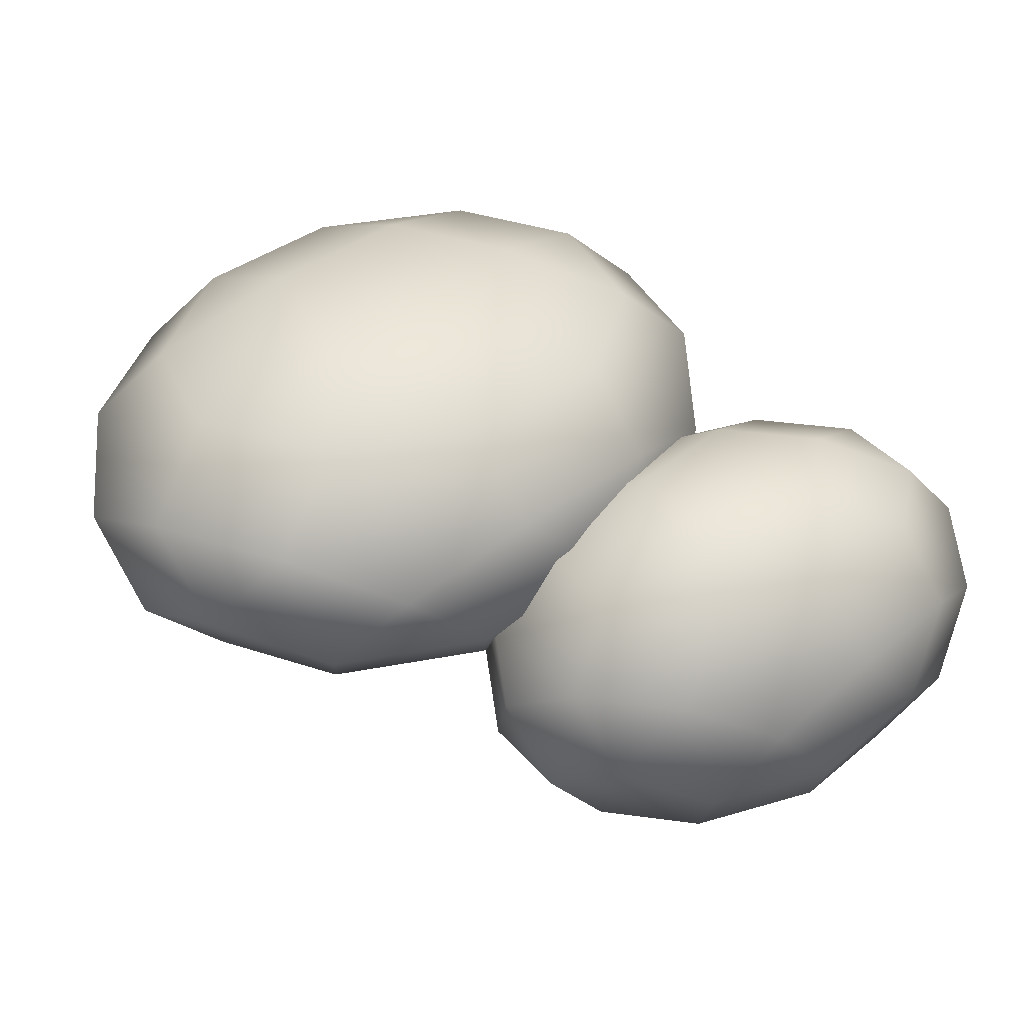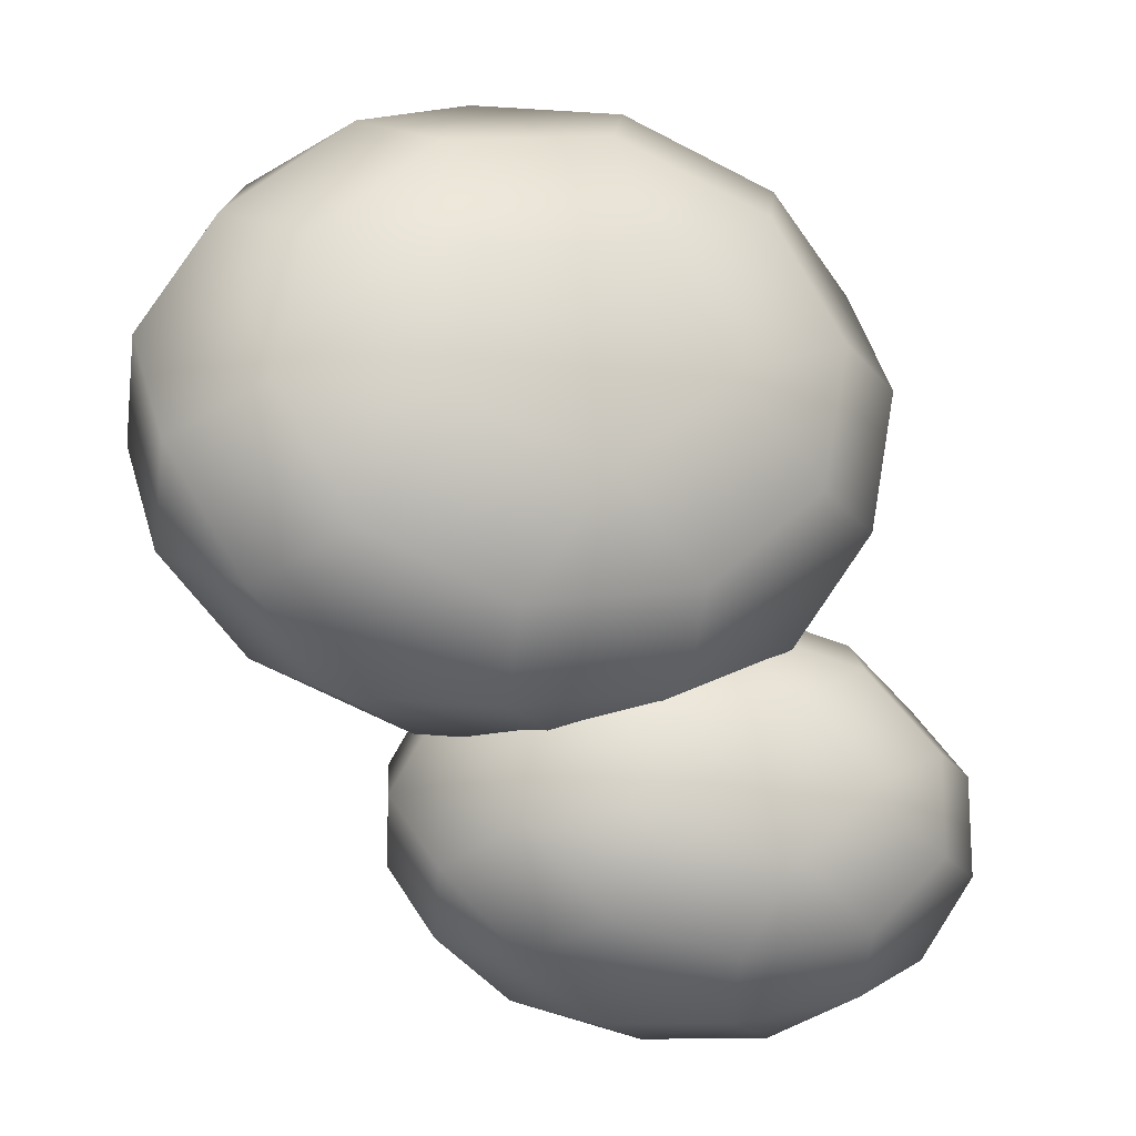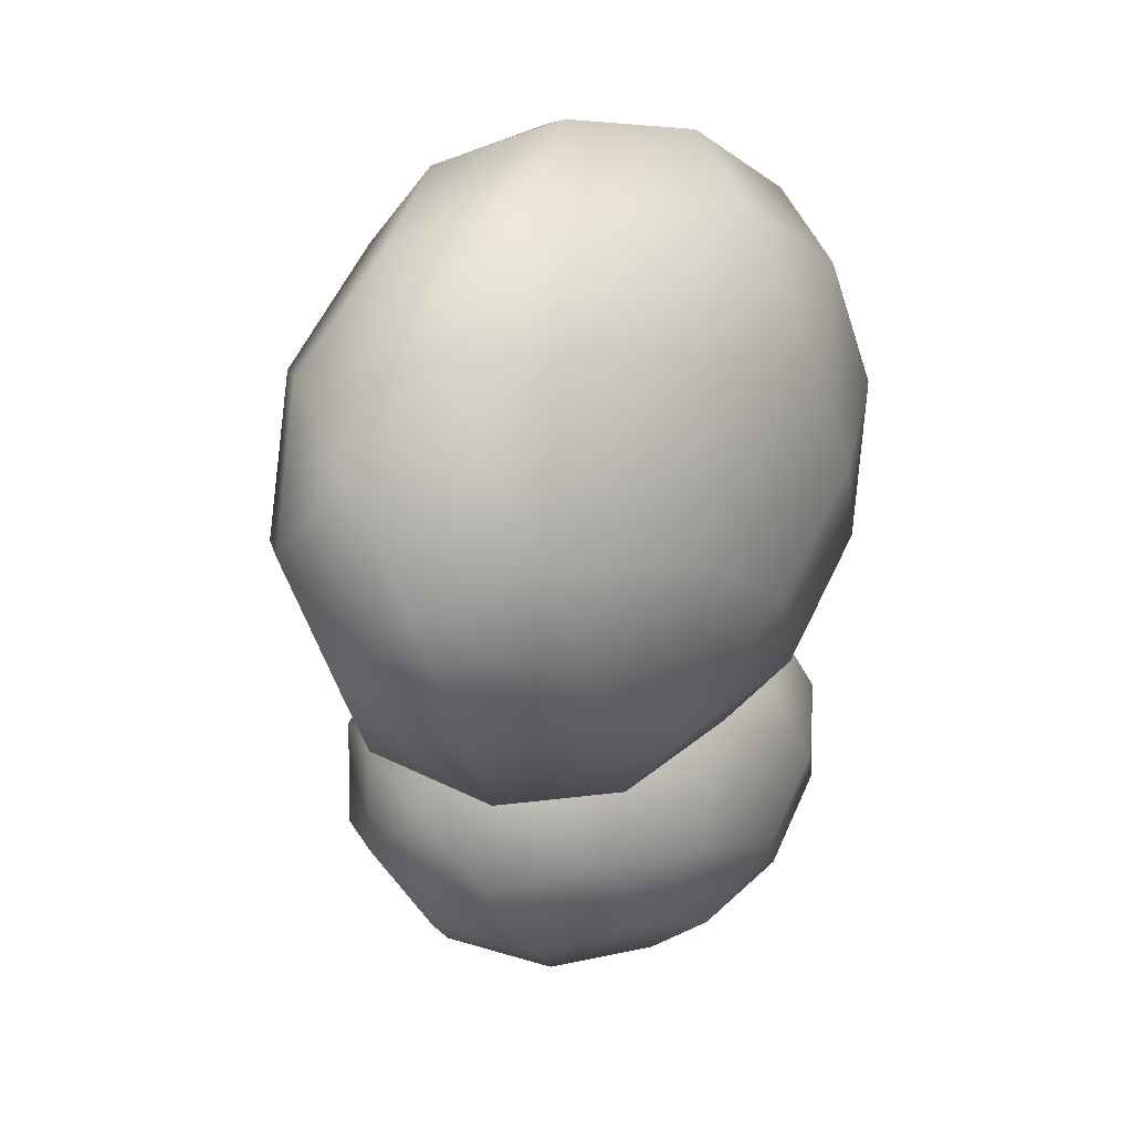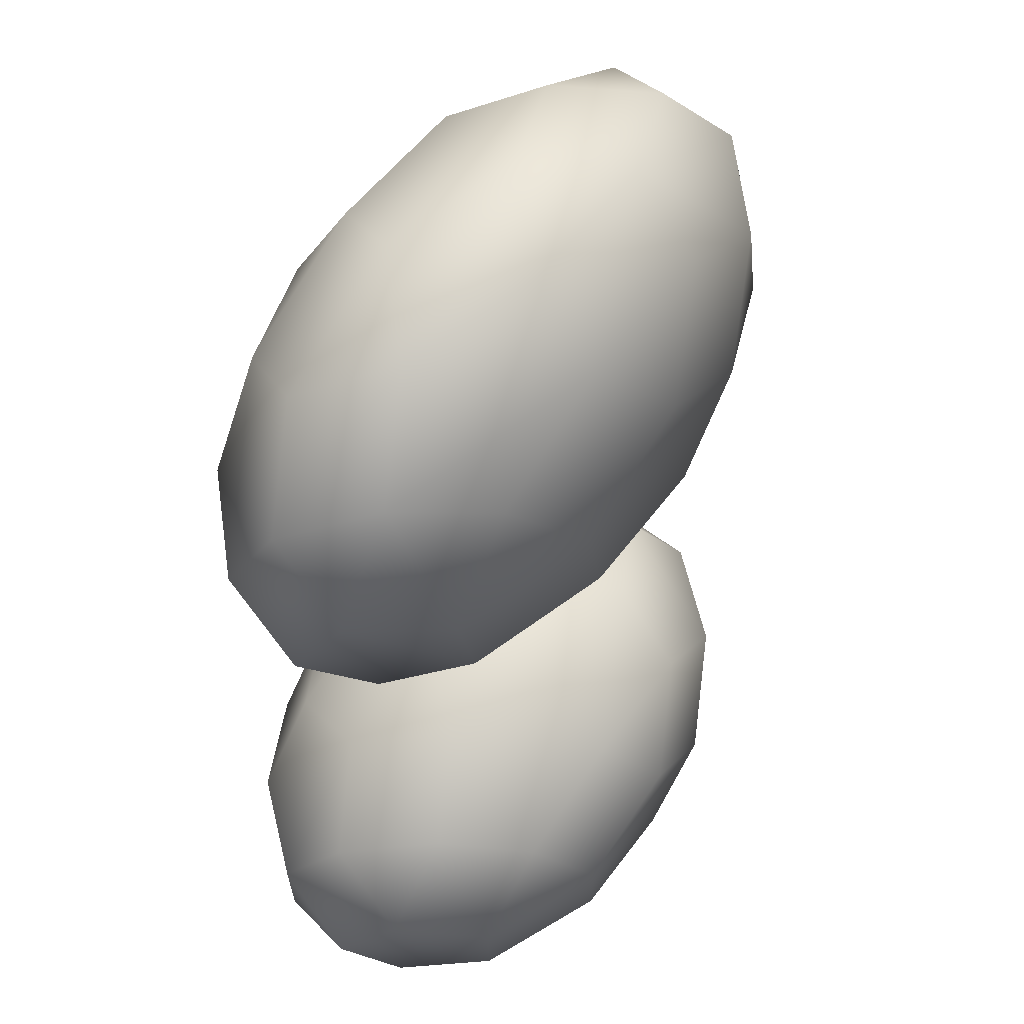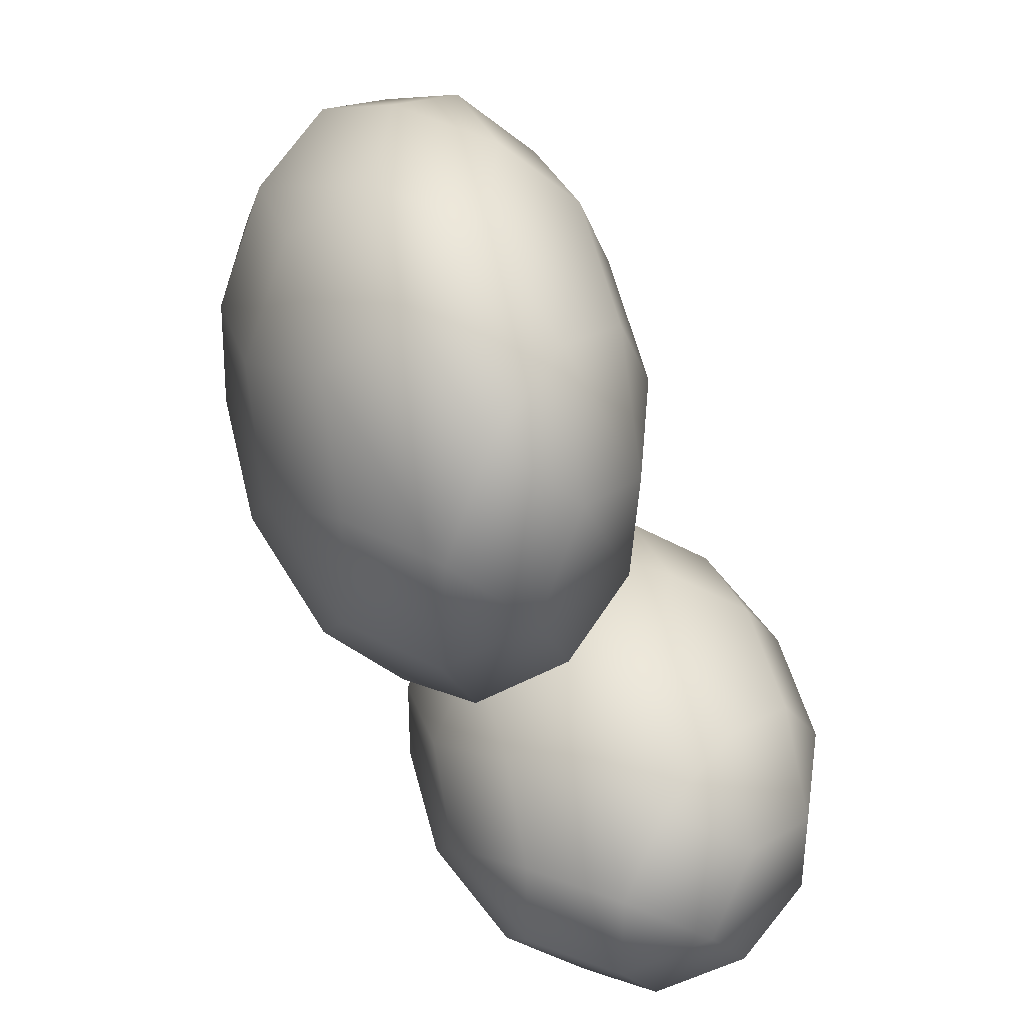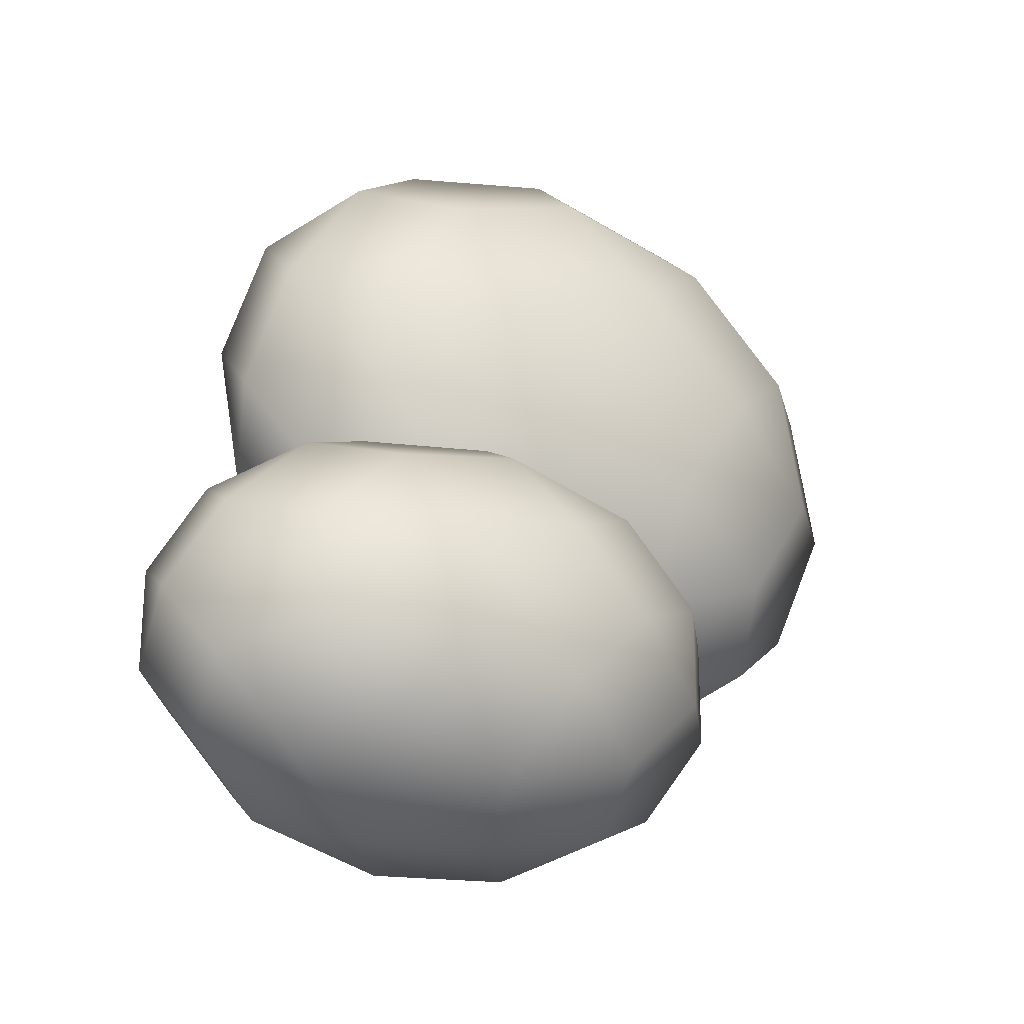
<metadata>
{"format":"obj","ext":"obj","renderer":"f3d","projection":"perspective","resolution":1024,"background":"white","views":[{"elev":36.6,"azim":145.7,"up":"+Y"},{"elev":-17.4,"azim":160.8,"up":"+Z"},{"elev":10.2,"azim":124.5,"up":"+Z"},{"elev":64.4,"azim":-54.8,"up":"+Z"},{"elev":36.5,"azim":-104.6,"up":"+Z"},{"elev":-24.9,"azim":-34.1,"up":"+Z"}]}
</metadata>
<code>
o Icosphere
v -2.493 3.085 -1.396
v -2.493 3.085 -2.25
v -1.354 3.085 -2.514
v -0.6503 3.085 -1.823
v -1.354 3.085 -1.133
v 0.2277 3.563 -1.369
v 0.8574 4.289 -1.369
v 0.5426 4.738 -0.678
v -0.2817 4.289 -0.2512
v -0.4763 3.563 -0.678
v -2.829 3.563 -0.6607
v -1.69 3.563 -0.397
v -1.495 4.289 0.02983
v -2.514 4.738 0.02983
v -3.338 4.289 -0.397
v -3.579 3.563 -2.25
v -3.579 3.563 -1.396
v -4.088 4.289 -1.133
v -4.403 4.738 -1.823
v -4.088 4.289 -2.514
v -1.69 3.563 -3.249
v -2.829 3.563 -2.986
v -3.338 4.289 -3.249
v -2.514 4.738 -3.676
v -1.495 4.289 -3.676
v 0.8574 4.289 -2.278
v 0.2277 3.563 -2.278
v -0.4763 3.563 -2.968
v -0.2817 4.289 -3.395
v 0.5426 4.738 -2.968
v -1.843 5.512 0.02983
v -0.8244 5.063 0.02983
v -0.000129 5.512 -0.397
v -0.5095 6.238 -0.6607
v -1.649 6.238 -0.397
v -4.196 5.512 -1.369
v -3.881 5.063 -0.678
v -3.057 5.512 -0.2512
v -2.862 6.238 -0.678
v -3.566 6.238 -1.369
v -3.057 5.512 -3.395
v -3.881 5.063 -2.968
v -4.196 5.512 -2.278
v -3.566 6.238 -2.278
v -2.862 6.238 -2.968
v -0.000129 5.512 -3.249
v -0.8244 5.063 -3.676
v -1.843 5.512 -3.676
v -1.649 6.238 -3.249
v -0.5095 6.238 -2.986
v 0.7499 5.512 -1.133
v 1.065 5.063 -1.823
v 0.7499 5.512 -2.514
v 0.2405 6.238 -2.25
v 0.2405 6.238 -1.396
v -1.984 6.716 -1.133
v -0.8449 6.716 -1.396
v -0.8449 6.716 -2.25
v -1.984 6.716 -2.514
v -2.688 6.716 -1.823
f 6 4 27
f 2 16 22
f 5 10 12
f 3 21 28
f 13 9 32
f 8 51 33
f 7 26 52
f 14 31 38
f 19 36 43
f 24 41 48
f 18 15 37
f 23 20 42
f 29 25 47
f 30 46 53
f 34 55 57
f 39 35 56
f 44 40 60
f 49 45 59
f 54 50 58
f 1 2 3 4 5
f 6 7 8 9 10
f 11 12 13 14 15
f 16 17 18 19 20
f 21 22 23 24 25
f 26 27 28 29 30
f 31 32 33 34 35
f 36 37 38 39 40
f 41 42 43 44 45
f 46 47 48 49 50
f 51 52 53 54 55
f 56 57 58 59 60
f 11 1 5 12
f 4 6 10 5
f 9 13 12 10
f 26 7 6 27
f 3 28 27 4
f 16 2 1 17
f 15 18 17 11
f 21 3 2 22
f 20 23 22 16
f 25 29 28 21
f 51 8 7 52
f 30 53 52 26
f 31 14 13 32
f 8 33 32 9
f 36 19 18 37
f 14 38 37 15
f 41 24 23 42
f 19 43 42 20
f 46 30 29 47
f 24 48 47 25
f 55 34 33 51
f 35 39 38 31
f 40 44 43 36
f 45 49 48 41
f 50 54 53 46
f 56 35 34 57
f 54 58 57 55
f 60 40 39 56
f 59 45 44 60
f 58 50 49 59
f 1 11 17
o Icosphere.001
v -0.6188 4.367 0.5849
v 0.8573 4.367 0.3047
v 1.534 4.367 1.379
v 0.4758 4.367 2.323
v -0.8546 4.367 1.832
v -0.1406 4.845 3.367
v -0.01886 5.571 4.008
v -1.274 6.019 3.914
v -2.171 5.571 3.214
v -1.471 4.845 2.876
v -1.956 4.845 0.4846
v -2.192 4.845 1.732
v -2.892 5.571 2.07
v -3.089 6.019 1.032
v -2.51 5.571 0.05217
v 0.6474 4.845 -0.8012
v -0.8287 4.845 -0.521
v -1.383 5.571 -0.9535
v -0.2501 6.019 -1.501
v 1.005 5.571 -1.407
v 2.741 4.845 0.7955
v 2.065 4.845 -0.2785
v 2.422 5.571 -0.8842
v 3.32 6.019 -0.1844
v 3.517 5.571 0.8537
v 1.554 5.571 3.71
v 1.432 4.845 3.068
v 2.49 4.845 2.124
v 3.266 5.571 2.182
v 2.687 6.019 3.162
v -2.959 6.793 1.716
v -2.762 6.344 2.754
v -1.865 6.793 3.453
v -1.507 7.519 2.848
v -2.184 7.519 1.774
v -0.9962 6.793 -1.141
v -2.13 6.344 -0.593
v -2.708 6.793 0.3869
v -1.932 7.519 0.4451
v -0.8744 7.519 -0.4989
v 2.729 6.793 -0.6452
v 1.831 6.344 -1.345
v 0.5763 6.793 -1.439
v 0.6981 7.519 -0.7974
v 2.028 7.519 -0.3068
v 3.068 6.793 2.517
v 3.647 6.344 1.537
v 3.449 6.793 0.4991
v 2.749 7.519 0.8374
v 2.513 7.519 2.085
v -0.4476 6.793 3.976
v 0.8075 6.344 4.07
v 1.941 6.793 3.523
v 1.386 7.519 3.09
v -0.08999 7.519 3.371
v -0.9764 7.997 1.191
v -0.2999 7.997 2.265
v 1.176 7.997 1.984
v 1.412 7.997 0.7372
v 0.08165 7.997 0.2465
f 66 64 87
f 62 76 82
f 65 70 72
f 63 81 88
f 73 69 92
f 68 111 93
f 67 86 112
f 74 91 98
f 79 96 103
f 84 101 108
f 78 75 97
f 83 80 102
f 89 85 107
f 90 106 113
f 94 115 117
f 99 95 116
f 104 100 120
f 109 105 119
f 114 110 118
f 61 62 63 64 65
f 66 67 68 69 70
f 71 72 73 74 75
f 76 77 78 79 80
f 81 82 83 84 85
f 86 87 88 89 90
f 91 92 93 94 95
f 96 97 98 99 100
f 101 102 103 104 105
f 106 107 108 109 110
f 111 112 113 114 115
f 116 117 118 119 120
f 71 61 65 72
f 64 66 70 65
f 69 73 72 70
f 86 67 66 87
f 63 88 87 64
f 76 62 61 77
f 75 78 77 71
f 81 63 62 82
f 80 83 82 76
f 85 89 88 81
f 111 68 67 112
f 90 113 112 86
f 91 74 73 92
f 68 93 92 69
f 96 79 78 97
f 74 98 97 75
f 101 84 83 102
f 79 103 102 80
f 106 90 89 107
f 84 108 107 85
f 115 94 93 111
f 95 99 98 91
f 100 104 103 96
f 105 109 108 101
f 110 114 113 106
f 116 95 94 117
f 114 118 117 115
f 120 100 99 116
f 119 105 104 120
f 118 110 109 119
f 61 71 77

</code>
